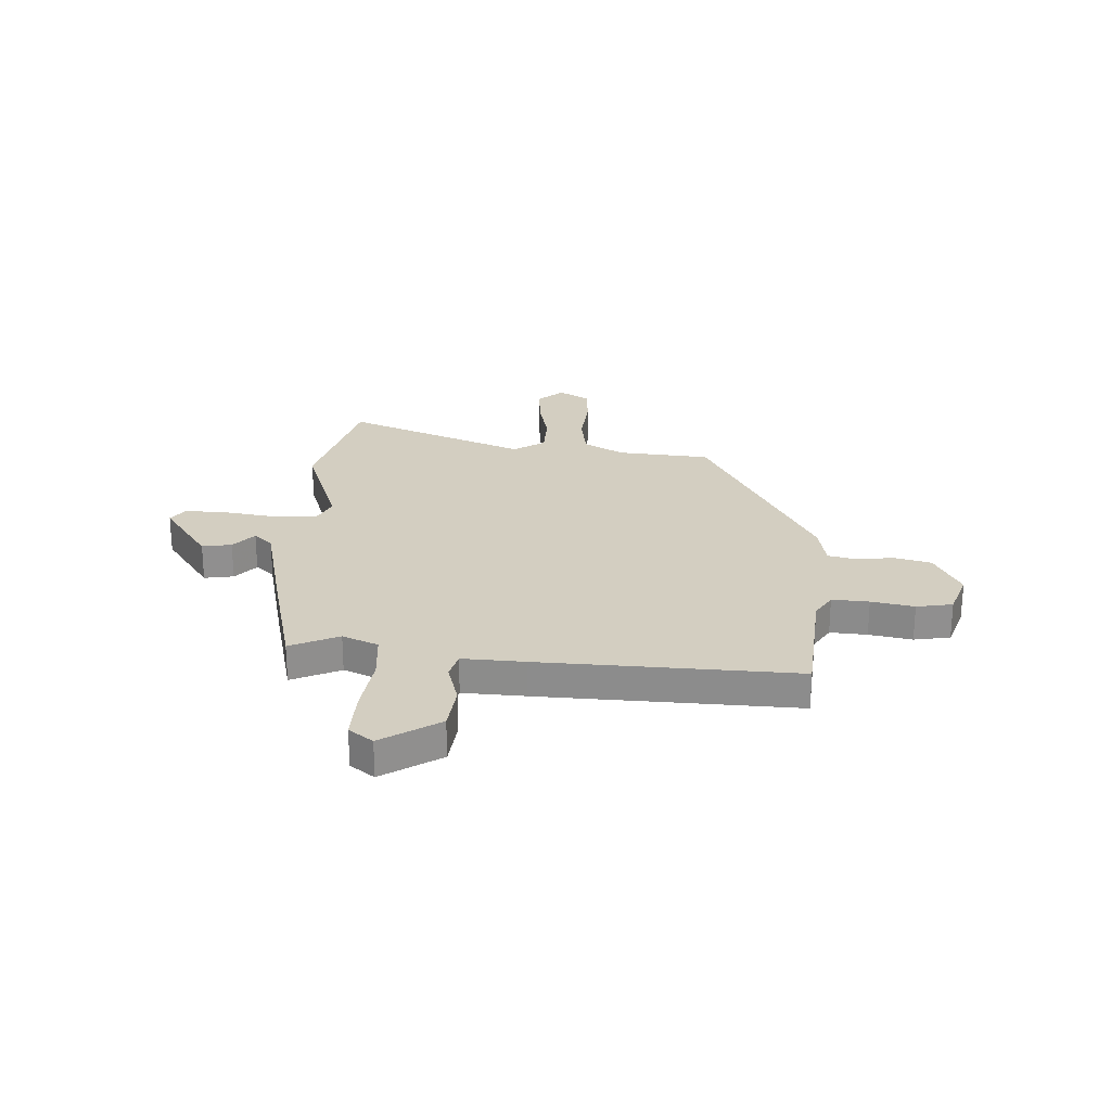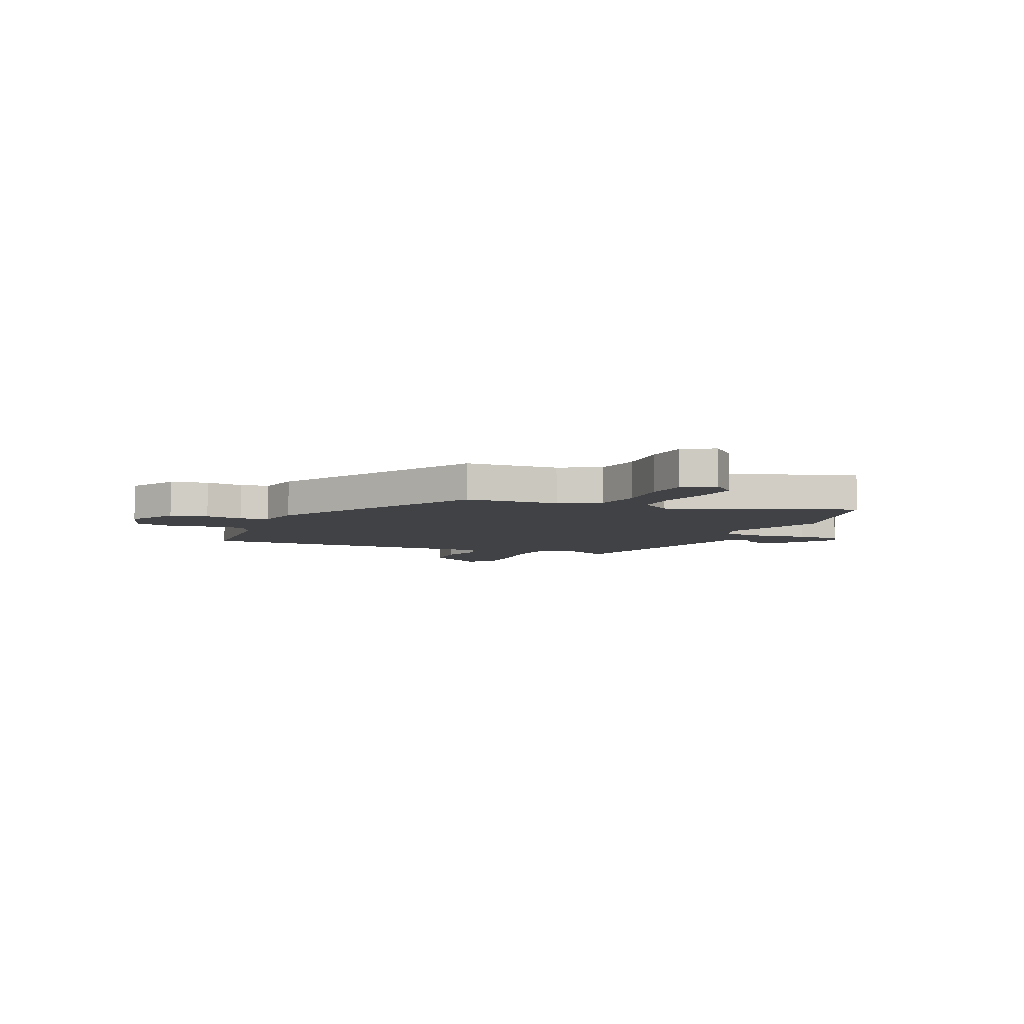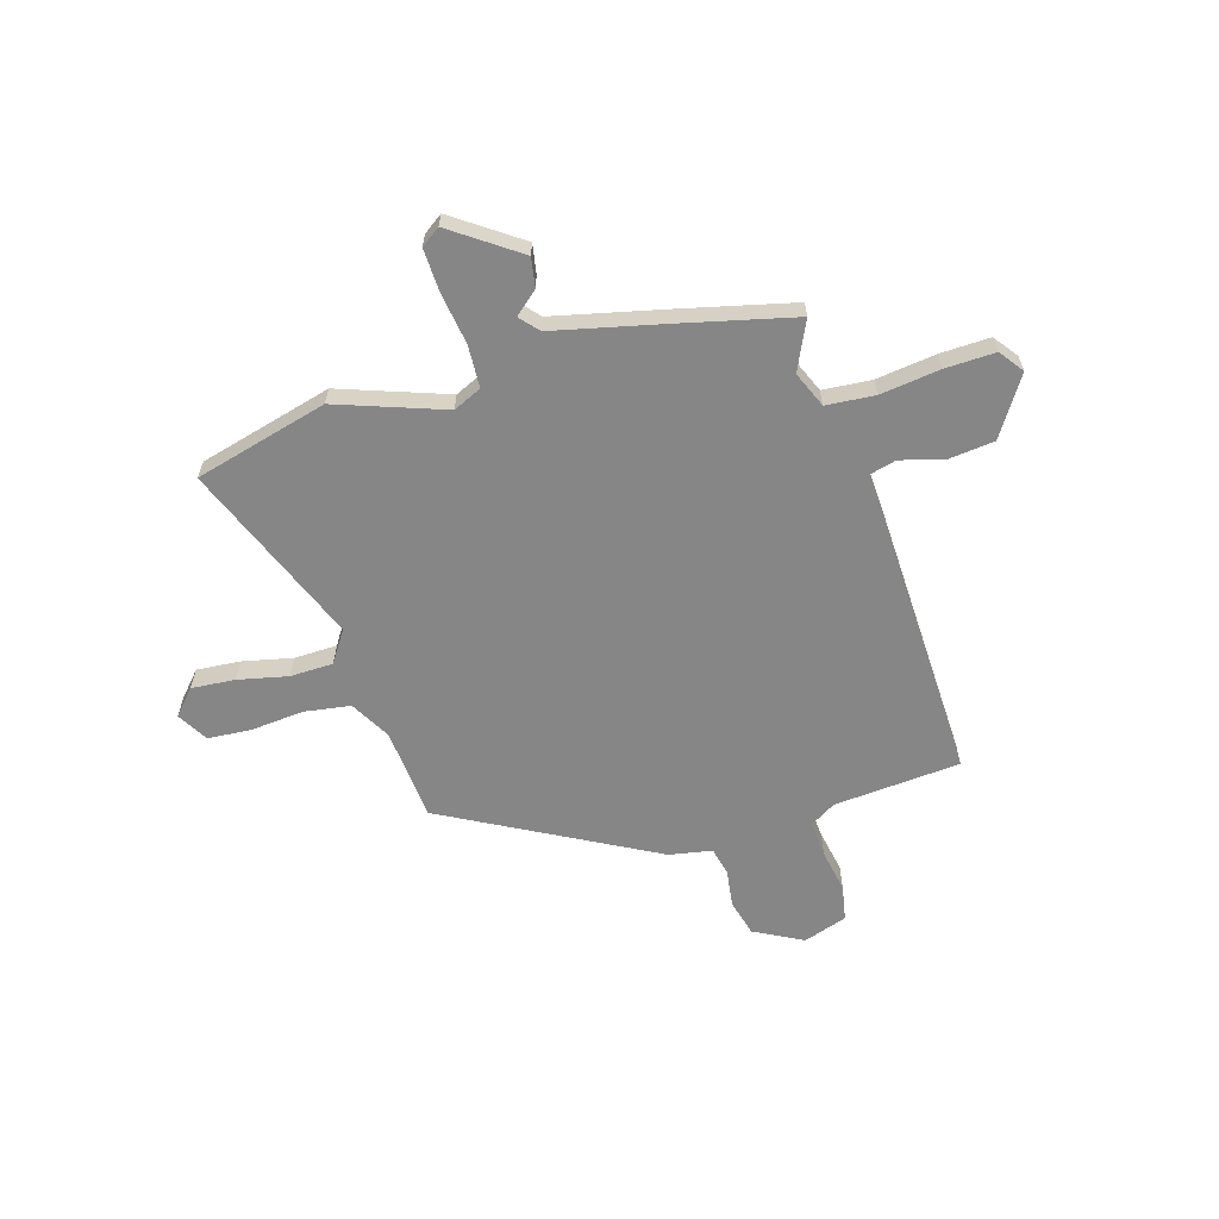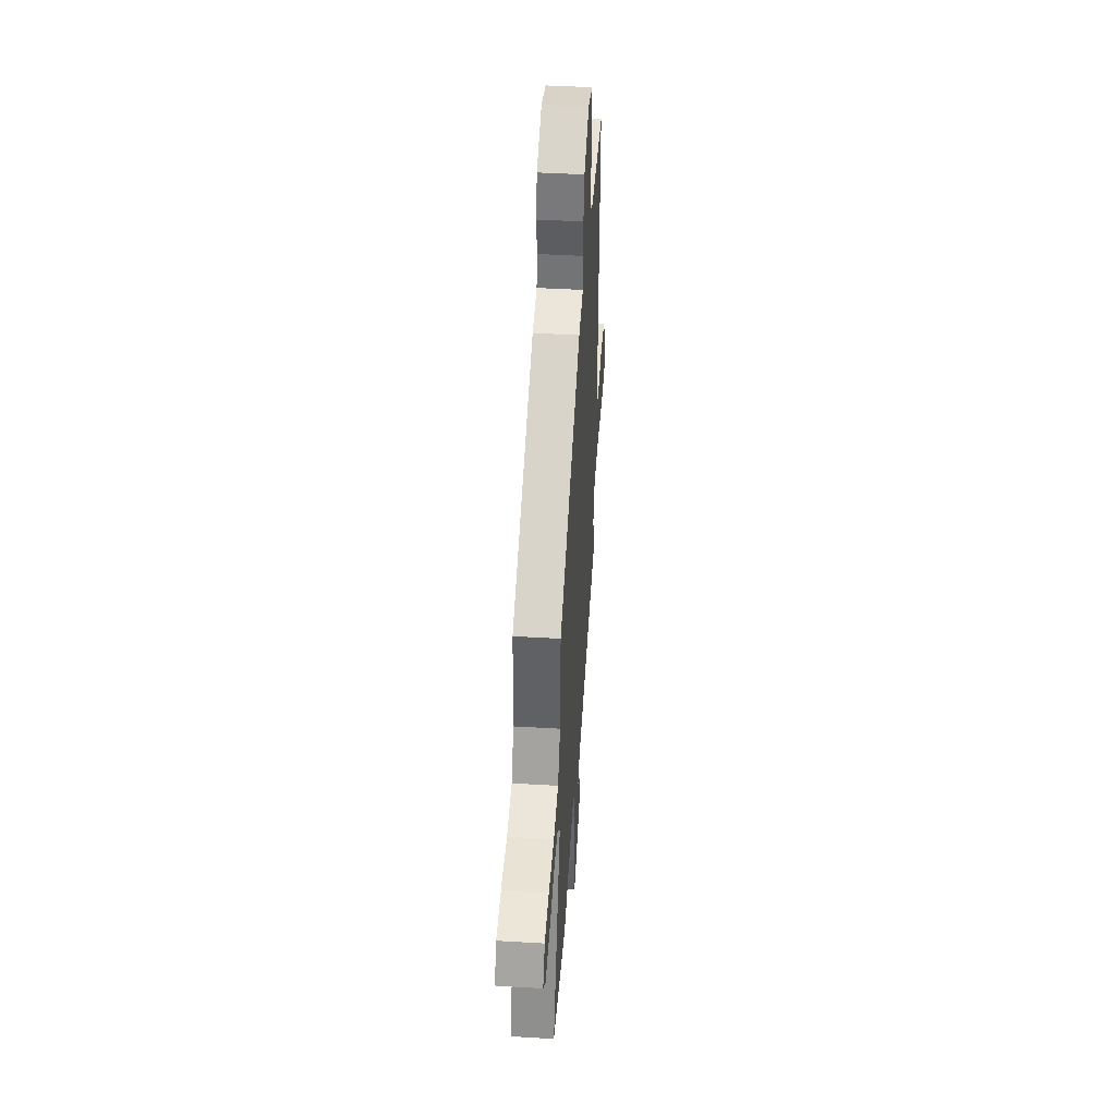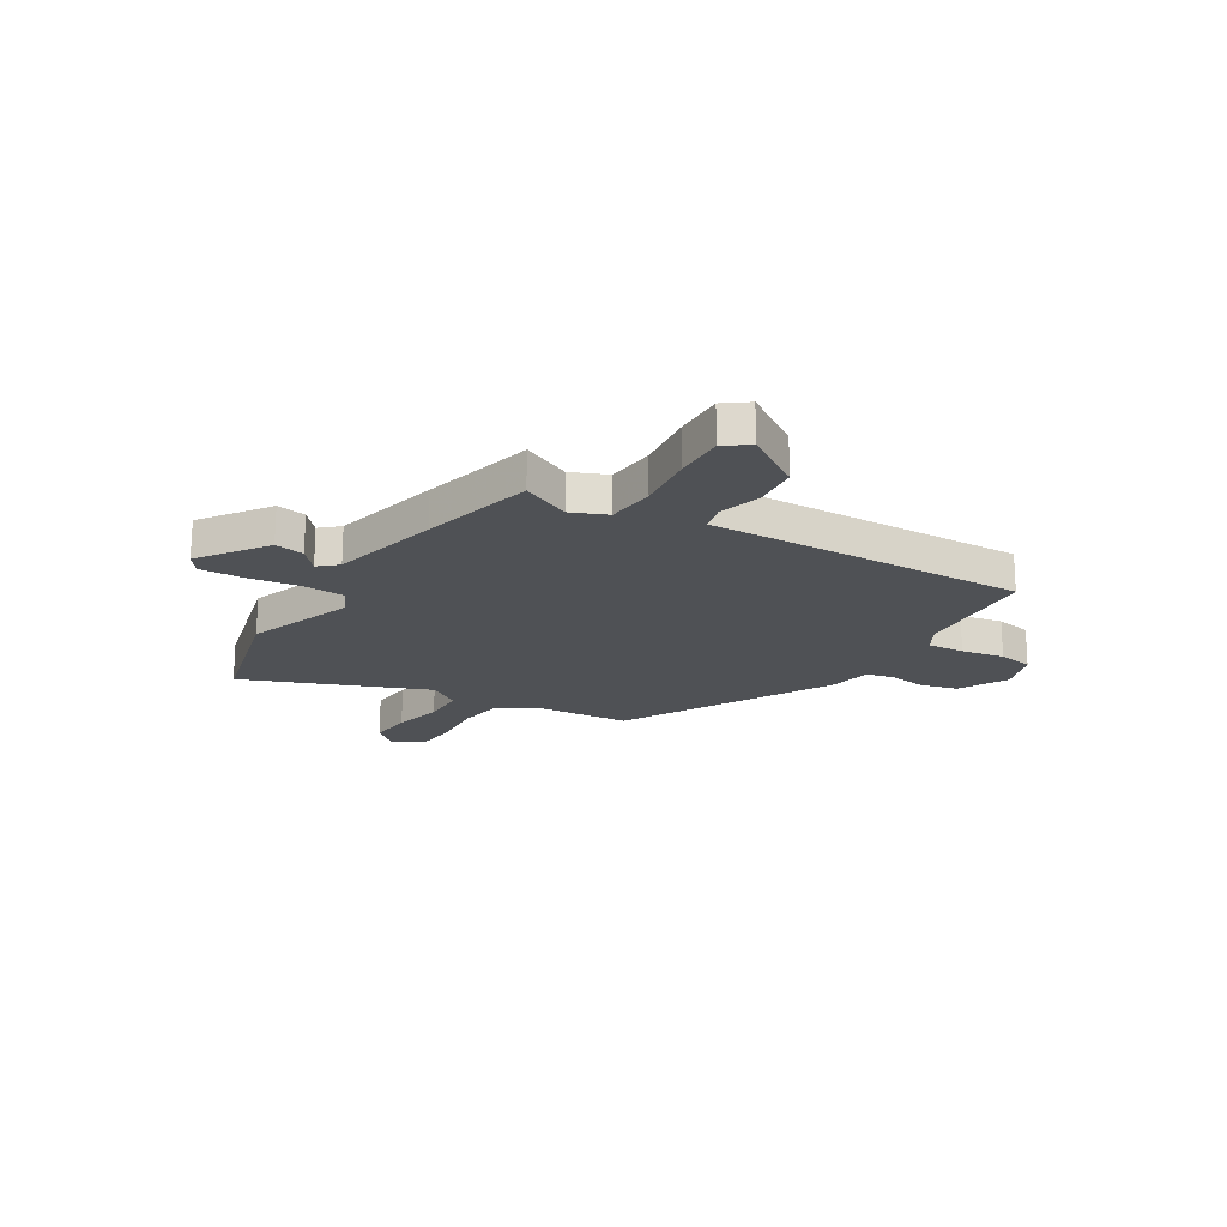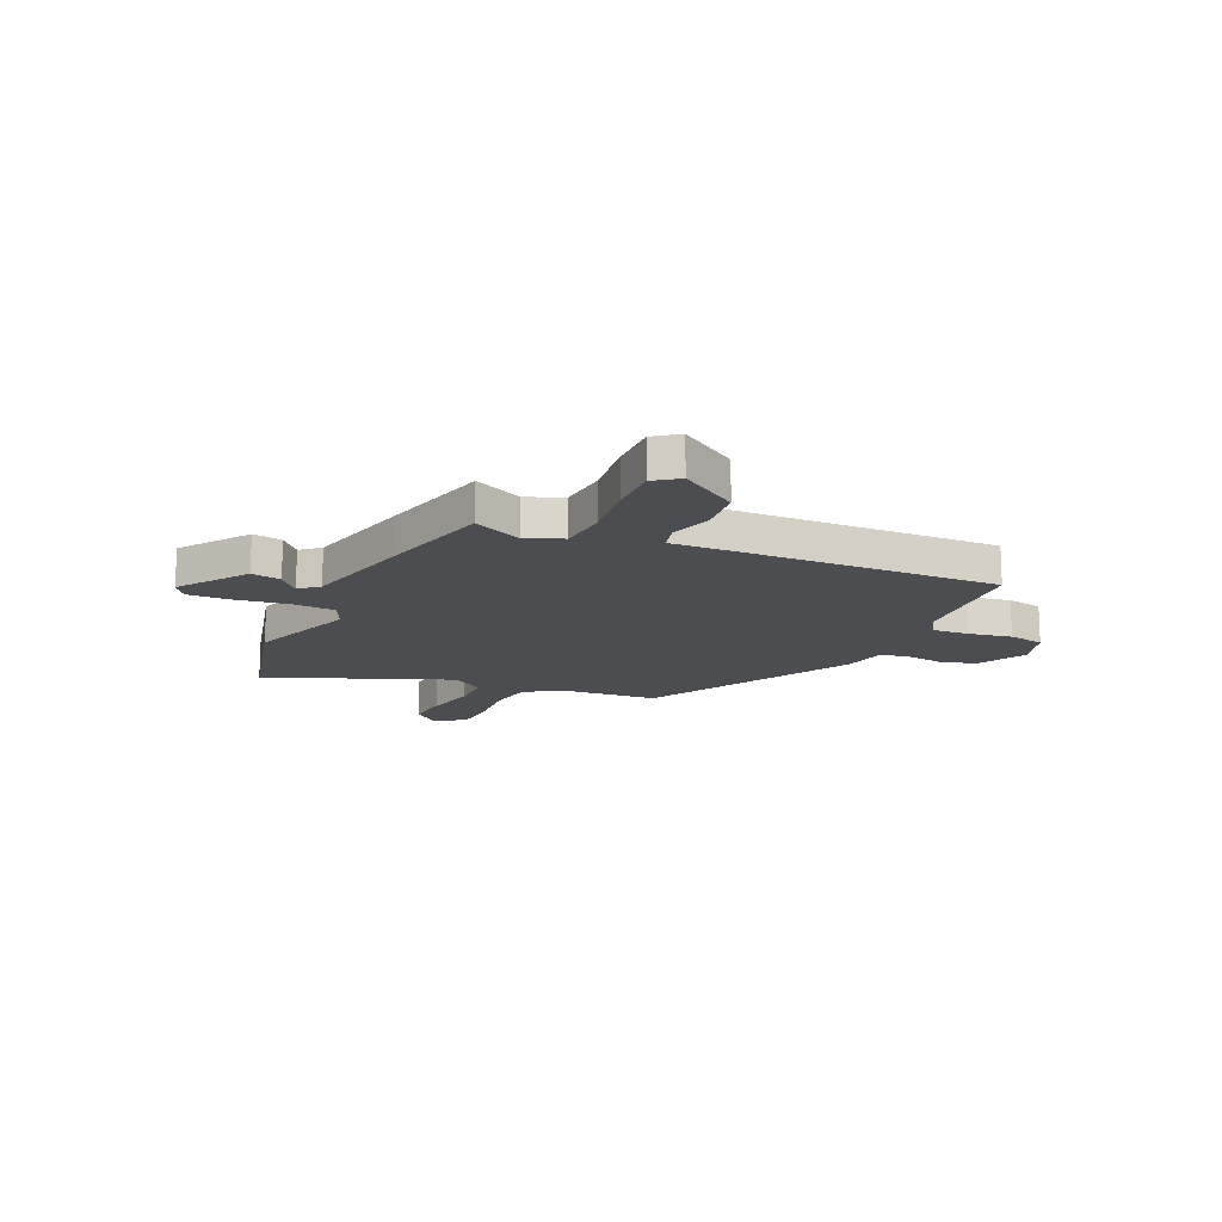
<metadata>
{"format":"obj","ext":"obj","renderer":"f3d","projection":"perspective","resolution":1024,"background":"white","views":[{"elev":25.0,"azim":-86.1,"up":"+Y"},{"elev":-6.3,"azim":66.0,"up":"+Y"},{"elev":-62.2,"azim":-162.7,"up":"+Y"},{"elev":45.5,"azim":93.9,"up":"+Z"},{"elev":-19.9,"azim":-121.0,"up":"+Y"},{"elev":-15.6,"azim":-114.1,"up":"+Y"}]}
</metadata>
<code>
v -0.508 0.07 -0.447
v -0.462 0.07 -0.351
v -0.491 0.07 -0.28
v -0.587 0.07 -0.271
v -0.706 0.07 -0.285
v -0.805 0.07 -0.287
v -0.84 0.07 -0.239
v -0.764 0.07 -0.125
v -0.672 0.07 -0.116
v -0.588 0.07 -0.141
v -0.535 0.07 -0.128
v -0.539 0.07 -0.004
v -0.55 0.07 0.502
v -0.299 0.07 0.519
v -0.248 0.07 0.549
v -0.252 0.07 0.622
v -0.267 0.07 0.707
v -0.253 0.07 0.778
v -0.166 0.07 0.806
v -0.07 0.07 0.754
v -0.052 0.07 0.681
v -0.063 0.07 0.607
v -0.051 0.07 0.551
v 0.034 0.07 0.534
v 0.443 0.07 0.307
v 0.456 0.07 0.123
v 0.5 0.07 0.043
v 0.591 0.07 0.028
v 0.696 0.07 0.036
v 0.782 0.07 0.029
v 0.817 0.07 -0.032
v 0.772 0.07 -0.081
v 0.686 0.07 -0.073
v 0.587 0.07 -0.05
v 0.502 0.07 -0.051
v 0.46 0.07 -0.113
v 0.6 0.07 -0.475
v 0.336 0.07 -0.541
v 0.124 0.07 -0.463
v 0.068 0.07 -0.488
v 0.063 0.07 -0.572
v 0.077 0.07 -0.675
v 0.079 0.07 -0.76
v 0.041 0.07 -0.786
v -0.091 0.07 -0.691
v -0.08 0.07 -0.633
v -0.034 0.07 -0.594
v -0.066 0.07 -0.557
v -0.283 0.07 -0.504
v -0.508 0 -0.447
v -0.462 0 -0.351
v -0.491 0 -0.28
v -0.587 0 -0.271
v -0.706 0 -0.285
v -0.805 0 -0.287
v -0.84 0 -0.239
v -0.764 0 -0.125
v -0.672 0 -0.116
v -0.588 0 -0.141
v -0.535 0 -0.128
v -0.539 0 -0.004
v -0.55 0 0.502
v -0.299 0 0.519
v -0.248 0 0.549
v -0.252 0 0.622
v -0.267 0 0.707
v -0.253 0 0.778
v -0.166 0 0.806
v -0.07 0 0.754
v -0.052 0 0.681
v -0.063 0 0.607
v -0.051 0 0.551
v 0.034 0 0.534
v 0.443 0 0.307
v 0.456 0 0.123
v 0.5 0 0.043
v 0.591 0 0.028
v 0.696 0 0.036
v 0.782 0 0.029
v 0.817 0 -0.032
v 0.772 0 -0.081
v 0.686 0 -0.073
v 0.587 0 -0.05
v 0.502 0 -0.051
v 0.46 0 -0.113
v 0.6 0 -0.475
v 0.336 0 -0.541
v 0.124 0 -0.463
v 0.068 0 -0.488
v 0.063 0 -0.572
v 0.077 0 -0.675
v 0.079 0 -0.76
v 0.041 0 -0.786
v -0.091 0 -0.691
v -0.08 0 -0.633
v -0.034 0 -0.594
v -0.066 0 -0.557
v -0.283 0 -0.504
f 48 49 1 2
f 44 45 46 47
f 42 43 44 47
f 41 42 47 48
f 40 41 48 2
f 36 37 38 39
f 35 36 39 40
f 31 32 33 34
f 31 34 35
f 28 29 30 31
f 27 28 31 35
f 26 27 35 40
f 23 24 25 26
f 19 20 21 22
f 19 22 23
f 16 17 18 19
f 15 16 19 23
f 14 15 23 26
f 11 12 13 14
f 7 8 9 10
f 7 10 11
f 4 5 6 7
f 3 4 7 11
f 11 14 26 40
f 2 3 11 40
f 51 50 98 97
f 96 95 94 93
f 96 93 92 91
f 97 96 91 90
f 51 97 90 89
f 88 87 86 85
f 89 88 85 84
f 83 82 81 80
f 84 83 80
f 80 79 78 77
f 84 80 77 76
f 89 84 76 75
f 75 74 73 72
f 71 70 69 68
f 72 71 68
f 68 67 66 65
f 72 68 65 64
f 75 72 64 63
f 63 62 61 60
f 59 58 57 56
f 60 59 56
f 56 55 54 53
f 60 56 53 52
f 89 75 63 60
f 89 60 52 51
f 1 50 51 2
f 2 51 52 3
f 3 52 53 4
f 4 53 54 5
f 5 54 55 6
f 6 55 56 7
f 7 56 57 8
f 8 57 58 9
f 9 58 59 10
f 10 59 60 11
f 11 60 61 12
f 12 61 62 13
f 13 62 63 14
f 14 63 64 15
f 15 64 65 16
f 16 65 66 17
f 17 66 67 18
f 18 67 68 19
f 19 68 69 20
f 20 69 70 21
f 21 70 71 22
f 22 71 72 23
f 23 72 73 24
f 24 73 74 25
f 25 74 75 26
f 26 75 76 27
f 27 76 77 28
f 28 77 78 29
f 29 78 79 30
f 30 79 80 31
f 31 80 81 32
f 32 81 82 33
f 33 82 83 34
f 34 83 84 35
f 35 84 85 36
f 36 85 86 37
f 37 86 87 38
f 38 87 88 39
f 39 88 89 40
f 40 89 90 41
f 41 90 91 42
f 42 91 92 43
f 43 92 93 44
f 44 93 94 45
f 45 94 95 46
f 46 95 96 47
f 47 96 97 48
f 48 97 98 49
f 49 98 50 1

</code>
